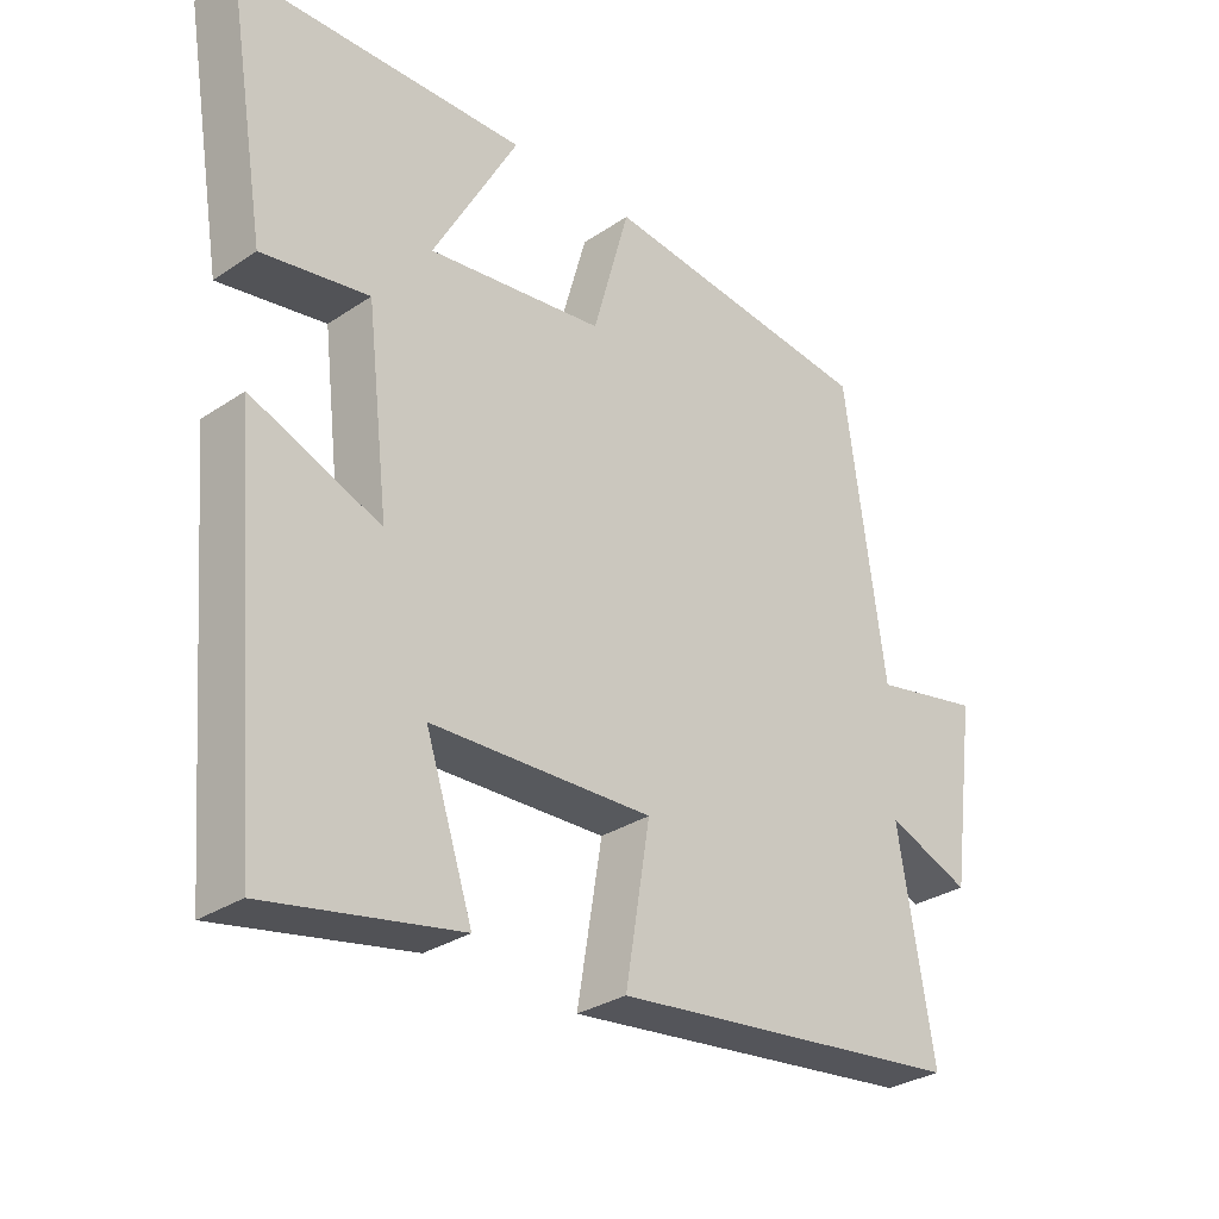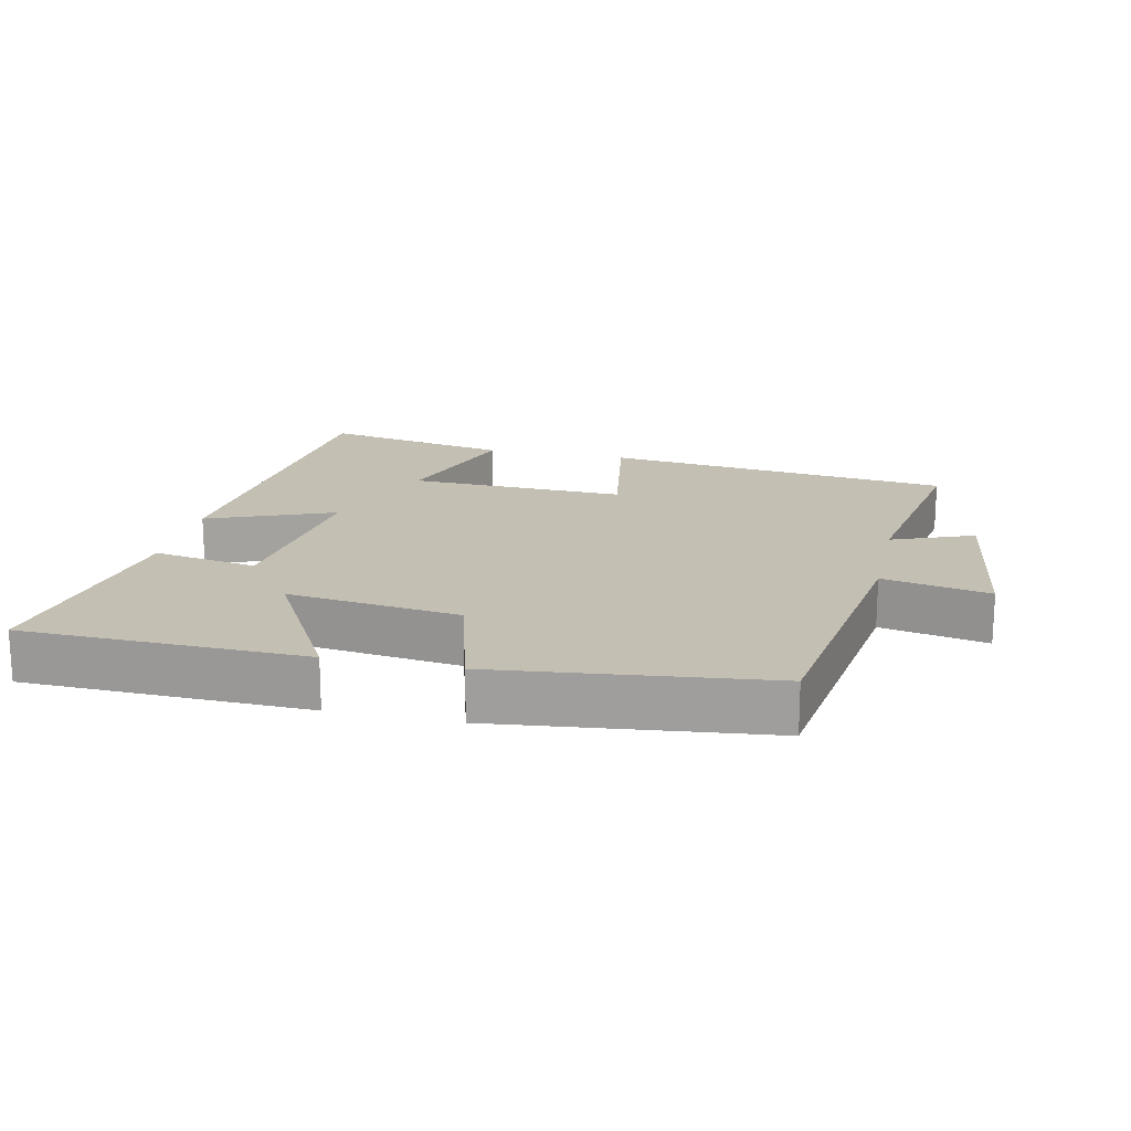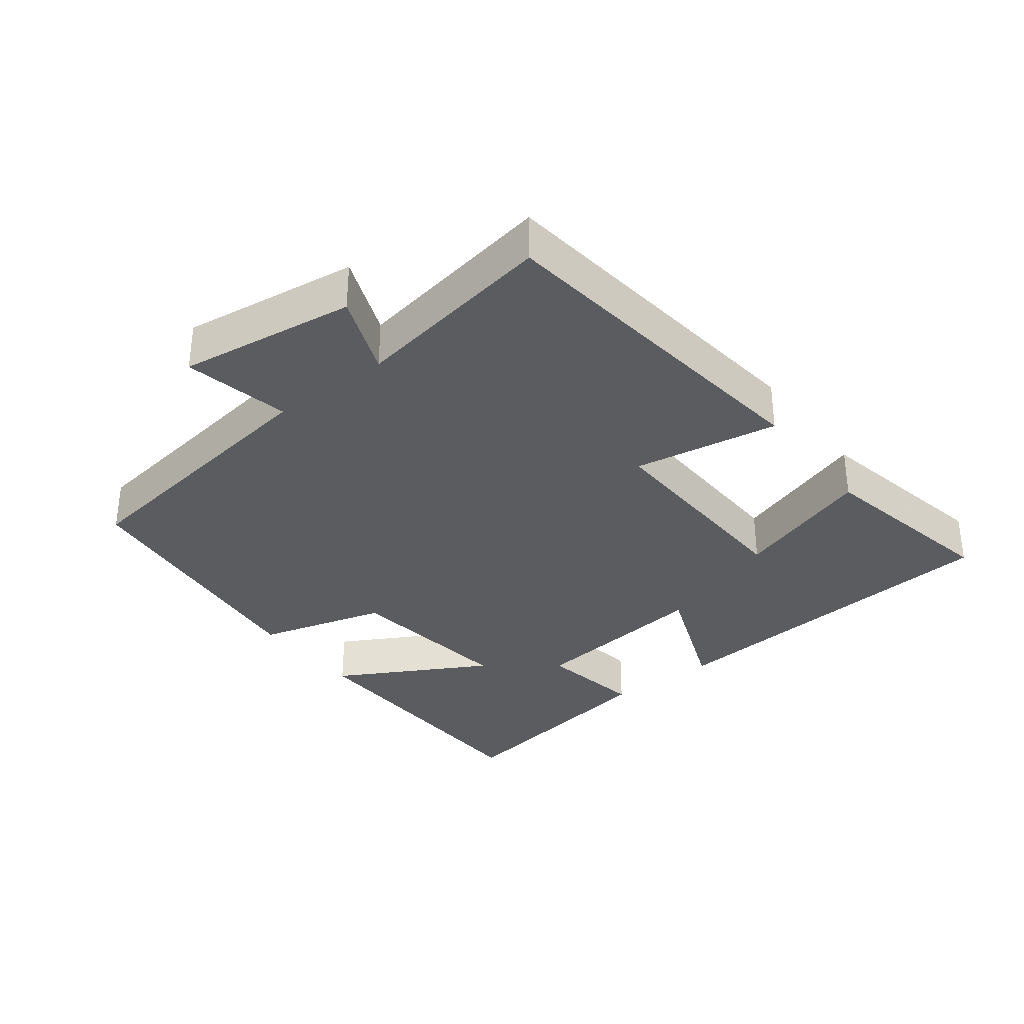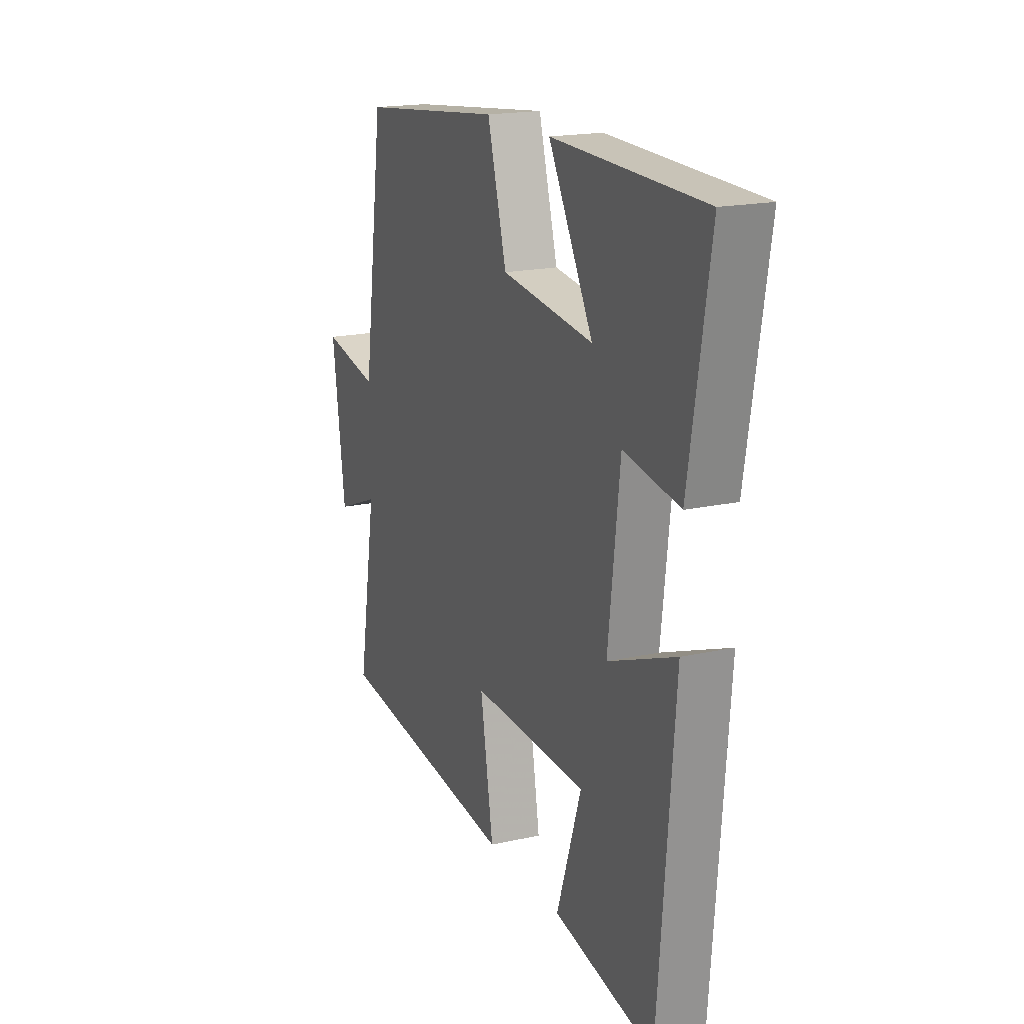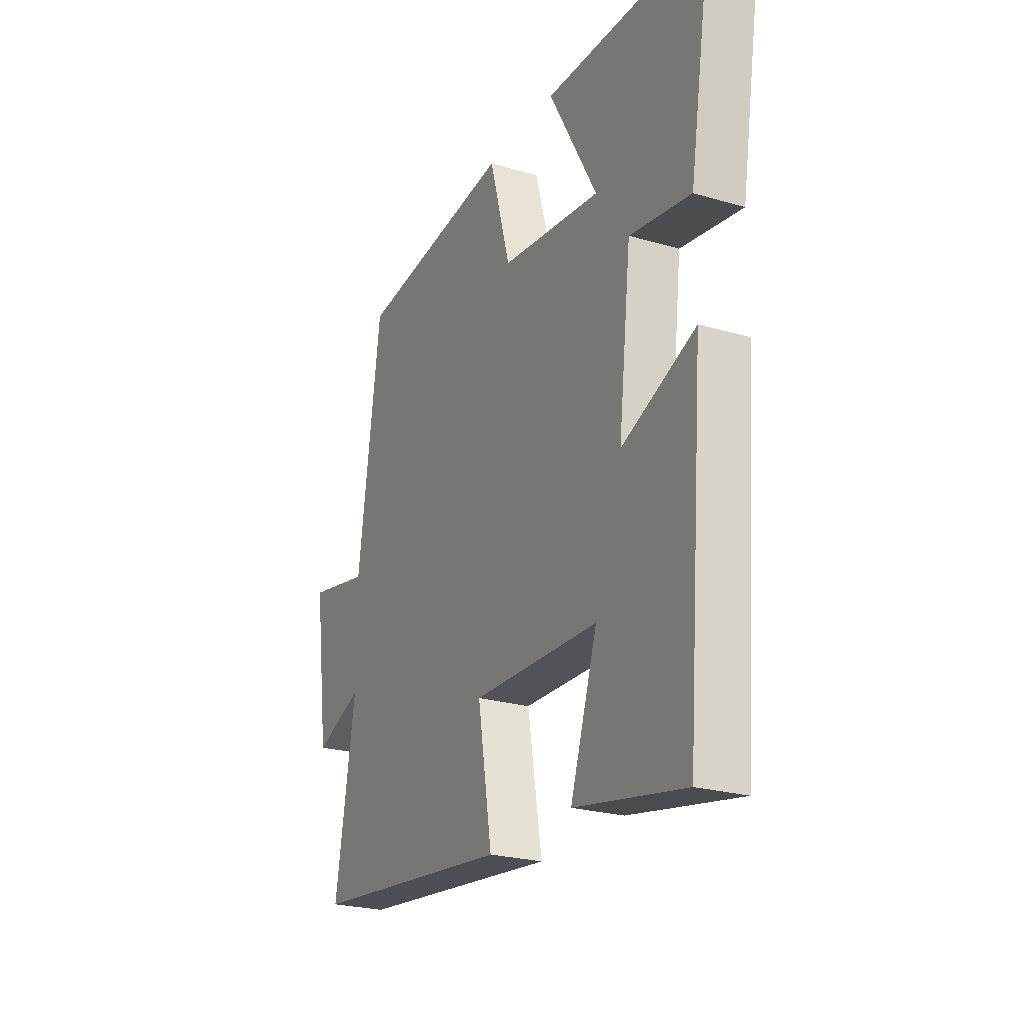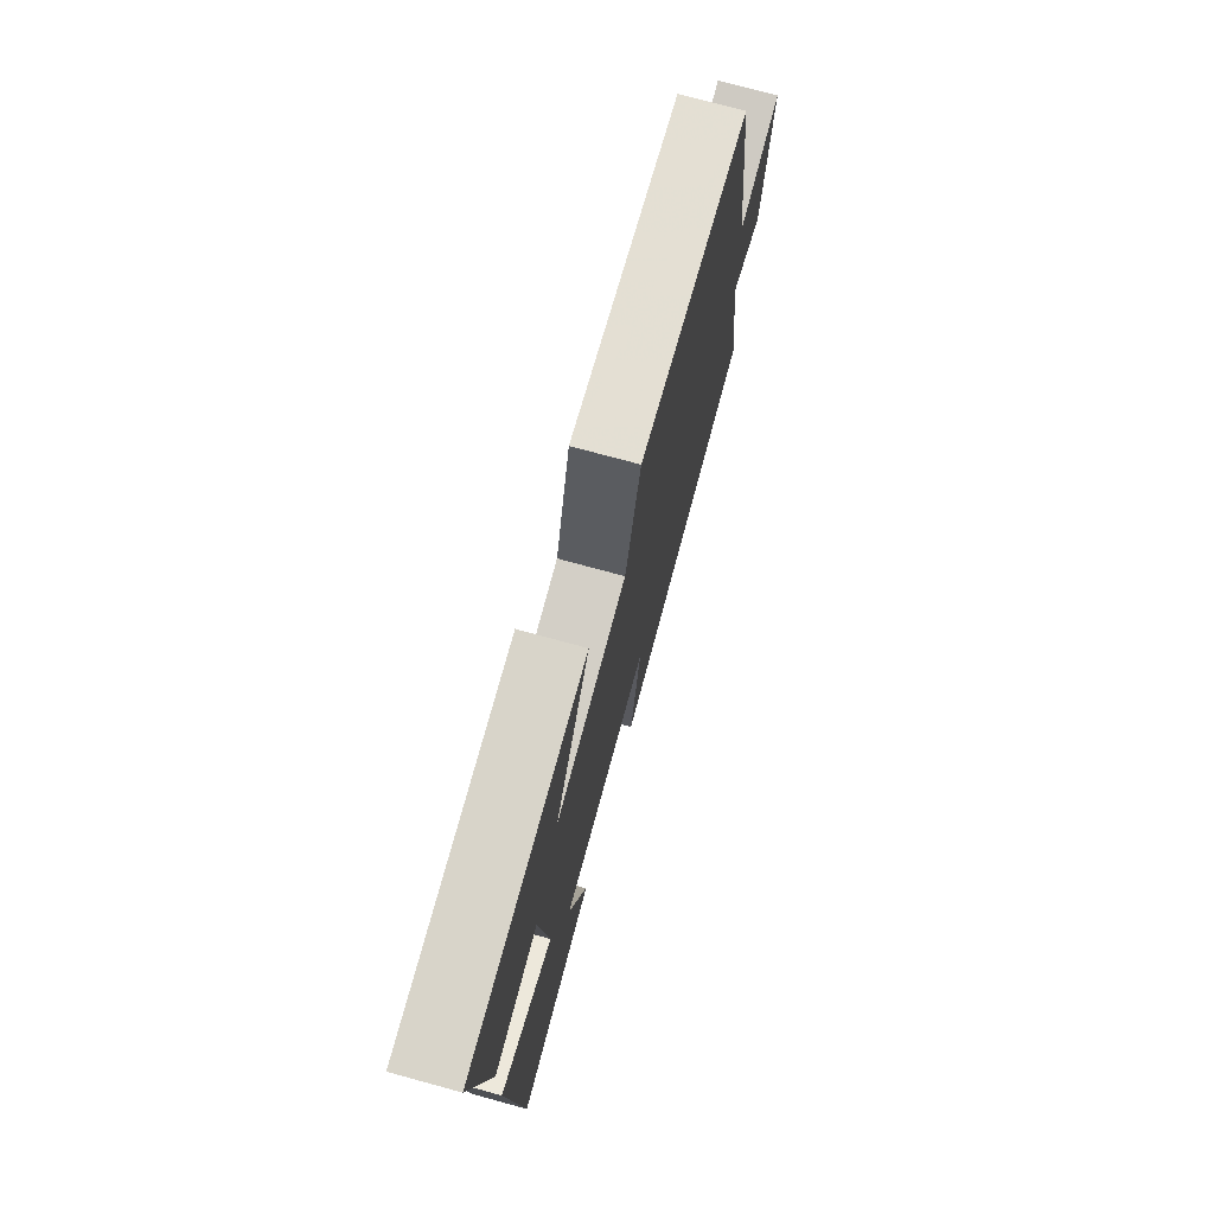
<metadata>
{"format":"obj","ext":"obj","renderer":"f3d","projection":"perspective","resolution":1024,"background":"white","views":[{"elev":-30.4,"azim":-46.0,"up":"+Z"},{"elev":17.9,"azim":12.5,"up":"+Y"},{"elev":-33.6,"azim":127.6,"up":"+Y"},{"elev":18.3,"azim":-113.4,"up":"+Z"},{"elev":-24.2,"azim":-115.9,"up":"+Z"},{"elev":73.7,"azim":-74.7,"up":"+Z"}]}
</metadata>
<code>
v 0.551 0.07 -0.441
v 0.038 0.07 -0.5
v 0.074 0.07 -0.285
v -0.246 0.07 -0.295
v -0.178 0.07 -0.5
v -0.456 0.07 -0.554
v -0.5 0.07 -0.025
v -0.314 0.07 -0.099
v -0.346 0.07 0.173
v -0.5 0.07 0.147
v -0.557 0.07 0.49
v -0.141 0.07 0.5
v -0.264 0.07 0.279
v -0.01 0.07 0.311
v 0.043 0.07 0.5
v 0.442 0.07 0.454
v 0.5 0.07 0.043
v 0.657 0.07 0.075
v 0.621 0.07 -0.187
v 0.5 0.07 -0.139
v 0.551 0 -0.441
v 0.038 0 -0.5
v 0.074 0 -0.285
v -0.246 0 -0.295
v -0.178 0 -0.5
v -0.456 0 -0.554
v -0.5 0 -0.025
v -0.314 0 -0.099
v -0.346 0 0.173
v -0.5 0 0.147
v -0.557 0 0.49
v -0.141 0 0.5
v -0.264 0 0.279
v -0.01 0 0.311
v 0.043 0 0.5
v 0.442 0 0.454
v 0.5 0 0.043
v 0.657 0 0.075
v 0.621 0 -0.187
v 0.5 0 -0.139
f 17 18 19 20
f 16 17 20
f 15 16 20
f 14 15 20
f 13 14 20 1
f 11 12 13
f 10 11 13
f 9 10 13
f 8 9 13 1
f 6 7 8
f 5 6 8
f 4 5 8
f 3 4 8
f 3 8 1
f 1 2 3
f 40 39 38 37
f 40 37 36
f 40 36 35
f 40 35 34
f 21 40 34 33
f 33 32 31
f 33 31 30
f 33 30 29
f 21 33 29 28
f 28 27 26
f 28 26 25
f 28 25 24
f 28 24 23
f 21 28 23
f 23 22 21
f 1 21 22 2
f 2 22 23 3
f 3 23 24 4
f 4 24 25 5
f 5 25 26 6
f 6 26 27 7
f 7 27 28 8
f 8 28 29 9
f 9 29 30 10
f 10 30 31 11
f 11 31 32 12
f 12 32 33 13
f 13 33 34 14
f 14 34 35 15
f 15 35 36 16
f 16 36 37 17
f 17 37 38 18
f 18 38 39 19
f 19 39 40 20
f 20 40 21 1

</code>
